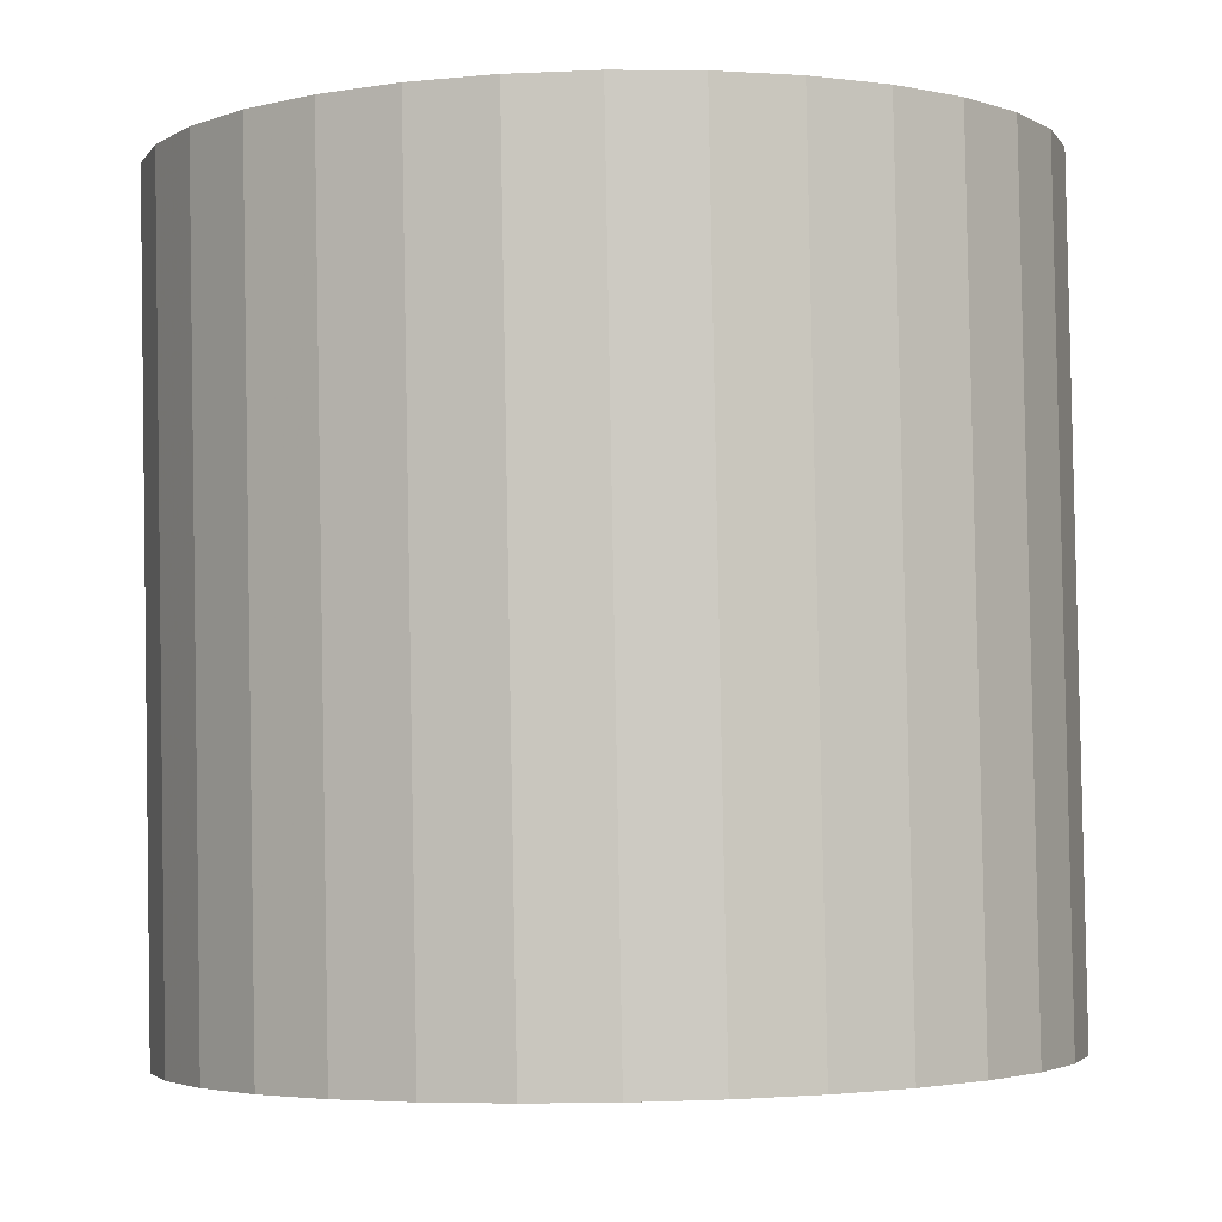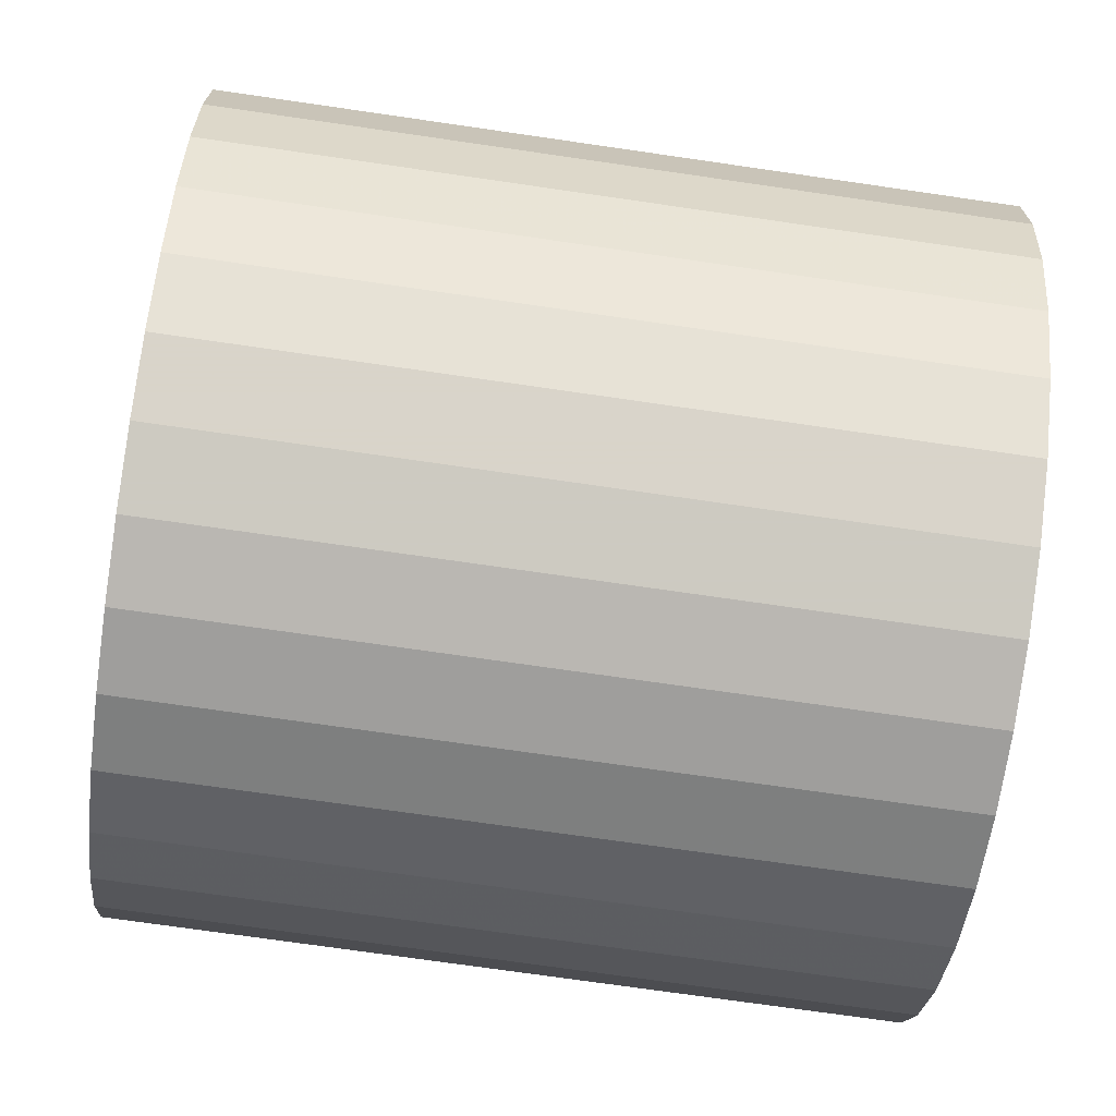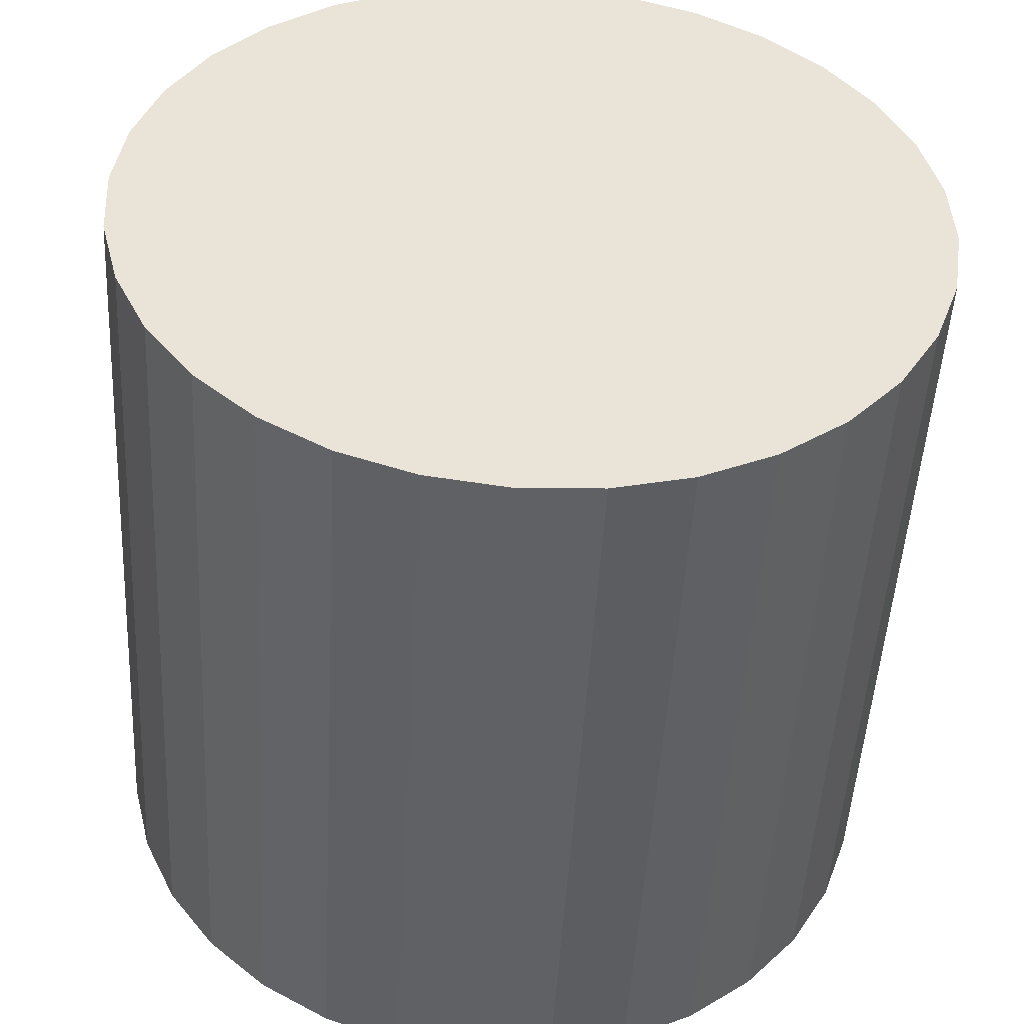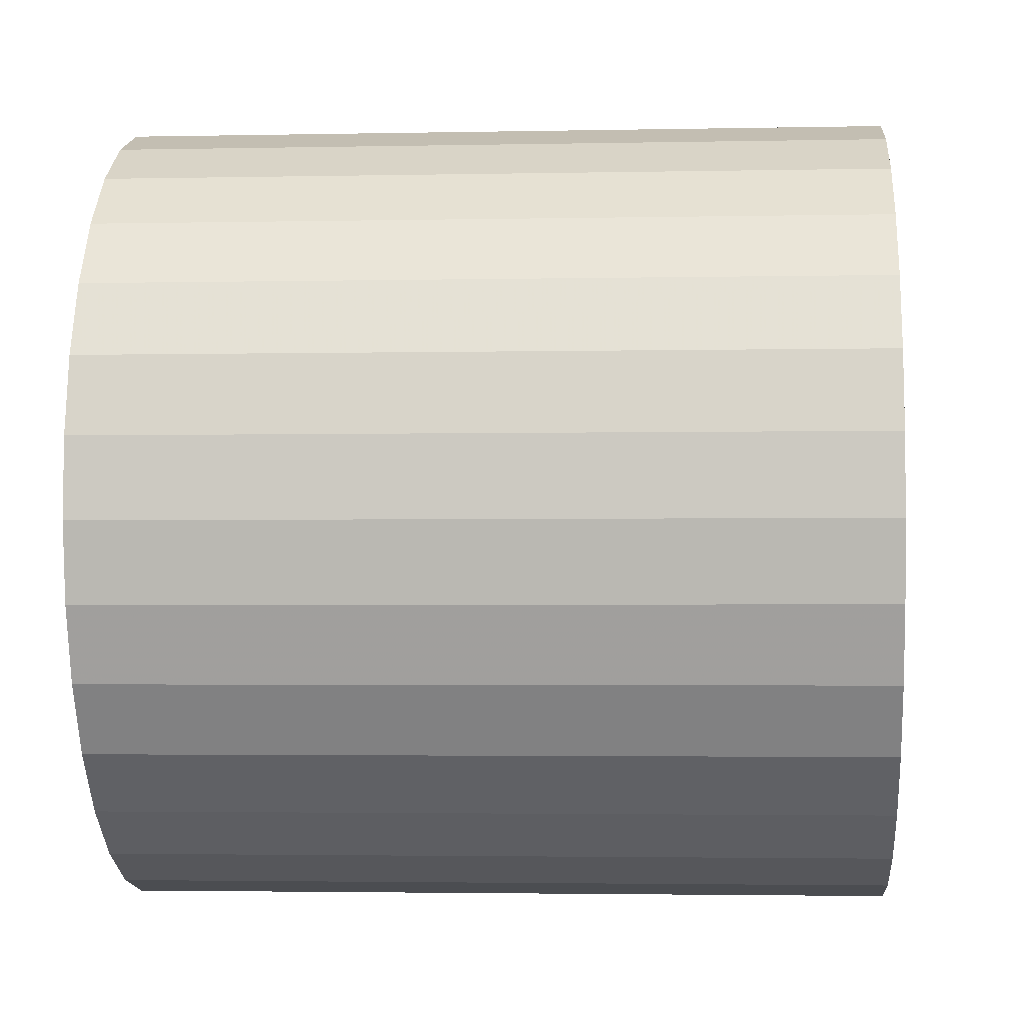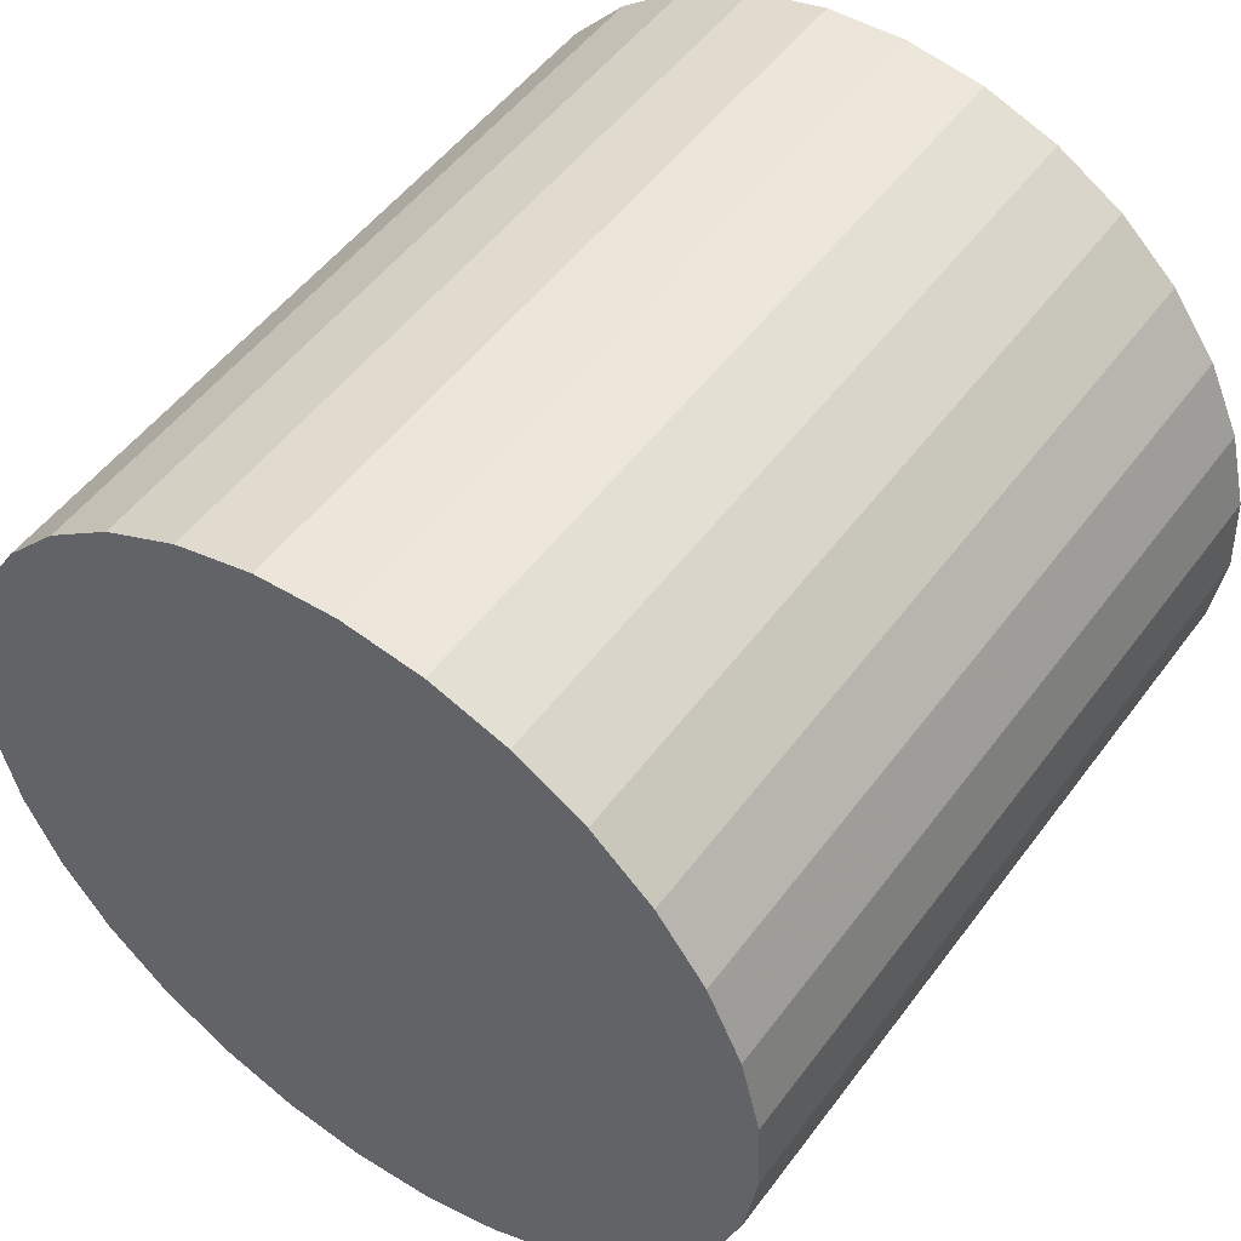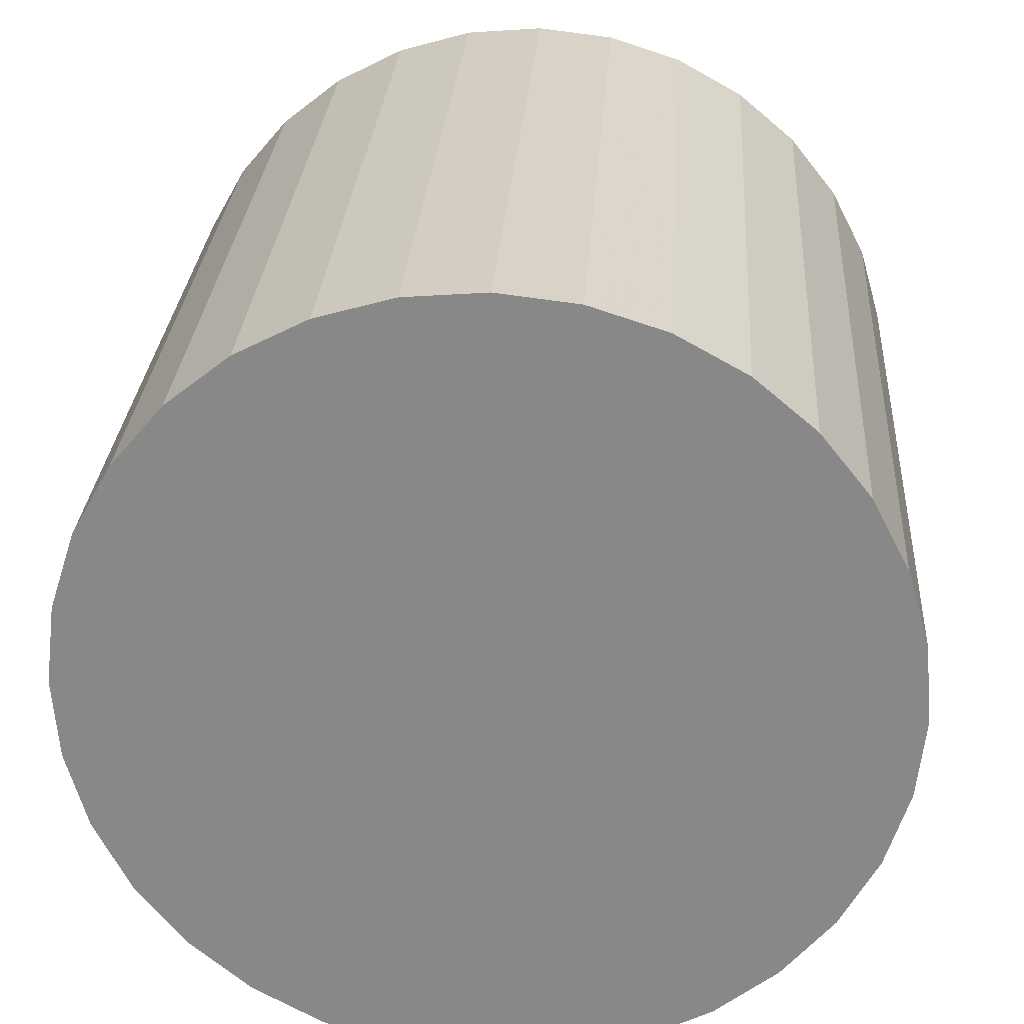
<metadata>
{"format":"obj","ext":"obj","renderer":"f3d","projection":"perspective","resolution":1024,"background":"white","views":[{"elev":0.5,"azim":-39.5,"up":"+Z"},{"elev":-48.1,"azim":84.0,"up":"+Y"},{"elev":44.0,"azim":31.1,"up":"+Z"},{"elev":51.5,"azim":-86.0,"up":"+Y"},{"elev":46.3,"azim":-143.4,"up":"+Y"},{"elev":-62.1,"azim":49.9,"up":"+Z"}]}
</metadata>
<code>
v -0.0165 -0.03828 -0.633
v 0.6169 -0.2287 -0.638
v 0.6499 -0.1521 0.628
v 0.0165 0.03828 0.633
v 0.6418 -0.1017 -0.6463
v 0.6748 -0.02512 0.6196
v 0.6413 0.02775 -0.6541
v 0.6743 0.1043 0.6118
v 0.6156 0.1546 -0.6611
v 0.6486 0.2312 0.6048
v 0.5655 0.2741 -0.667
v 0.5985 0.3507 0.5989
v 0.4931 0.3816 -0.6716
v 0.5261 0.4582 0.5943
v 0.4011 0.4729 -0.6748
v 0.4342 0.5495 0.5912
v 0.2931 0.5446 -0.6763
v 0.3261 0.6212 0.5896
v 0.1732 0.5939 -0.6761
v 0.2062 0.6705 0.5898
v 0.04595 0.6189 -0.6743
v 0.07896 0.6955 0.5916
v -0.08367 0.6187 -0.6709
v -0.05066 0.6952 0.595
v -0.2107 0.5932 -0.6661
v -0.1777 0.6697 0.5998
v -0.3303 0.5434 -0.66
v -0.2973 0.6199 0.606
v -0.4378 0.4713 -0.6528
v -0.4048 0.5478 0.6131
v -0.5291 0.3796 -0.6449
v -0.4961 0.4561 0.6211
v -0.6008 0.2718 -0.6365
v -0.5678 0.3484 0.6294
v -0.6499 0.1521 -0.628
v -0.6169 0.2287 0.638
v -0.6748 0.02512 -0.6196
v -0.6418 0.1017 0.6463
v -0.6743 -0.1043 -0.6118
v -0.6413 -0.02775 0.6541
v -0.6486 -0.2312 -0.6048
v -0.6156 -0.1546 0.6611
v -0.5985 -0.3507 -0.5989
v -0.5655 -0.2741 0.667
v -0.5261 -0.4582 -0.5943
v -0.4931 -0.3816 0.6716
v -0.4342 -0.5495 -0.5912
v -0.4011 -0.4729 0.6748
v -0.3261 -0.6212 -0.5896
v -0.2931 -0.5446 0.6763
v -0.2062 -0.6705 -0.5898
v -0.1732 -0.5939 0.6761
v -0.07896 -0.6955 -0.5916
v -0.04595 -0.6189 0.6743
v 0.05066 -0.6952 -0.595
v 0.08367 -0.6187 0.6709
v 0.1777 -0.6697 -0.5998
v 0.2107 -0.5932 0.6661
v 0.2973 -0.6199 -0.606
v 0.3303 -0.5434 0.66
v 0.4048 -0.5478 -0.6131
v 0.4378 -0.4713 0.6528
v 0.4961 -0.4561 -0.6211
v 0.5291 -0.3796 0.6449
v 0.5678 -0.3484 -0.6294
v 0.6008 -0.2718 0.6365
f 2 1 5
f 2 5 3
f 3 5 6
f 3 6 4
f 5 1 7
f 5 7 6
f 6 7 8
f 6 8 4
f 7 1 9
f 7 9 8
f 8 9 10
f 8 10 4
f 9 1 11
f 9 11 10
f 10 11 12
f 10 12 4
f 11 1 13
f 11 13 12
f 12 13 14
f 12 14 4
f 13 1 15
f 13 15 14
f 14 15 16
f 14 16 4
f 15 1 17
f 15 17 16
f 16 17 18
f 16 18 4
f 17 1 19
f 17 19 18
f 18 19 20
f 18 20 4
f 19 1 21
f 19 21 20
f 20 21 22
f 20 22 4
f 21 1 23
f 21 23 22
f 22 23 24
f 22 24 4
f 23 1 25
f 23 25 24
f 24 25 26
f 24 26 4
f 25 1 27
f 25 27 26
f 26 27 28
f 26 28 4
f 27 1 29
f 27 29 28
f 28 29 30
f 28 30 4
f 29 1 31
f 29 31 30
f 30 31 32
f 30 32 4
f 31 1 33
f 31 33 32
f 32 33 34
f 32 34 4
f 33 1 35
f 33 35 34
f 34 35 36
f 34 36 4
f 35 1 37
f 35 37 36
f 36 37 38
f 36 38 4
f 37 1 39
f 37 39 38
f 38 39 40
f 38 40 4
f 39 1 41
f 39 41 40
f 40 41 42
f 40 42 4
f 41 1 43
f 41 43 42
f 42 43 44
f 42 44 4
f 43 1 45
f 43 45 44
f 44 45 46
f 44 46 4
f 45 1 47
f 45 47 46
f 46 47 48
f 46 48 4
f 47 1 49
f 47 49 48
f 48 49 50
f 48 50 4
f 49 1 51
f 49 51 50
f 50 51 52
f 50 52 4
f 51 1 53
f 51 53 52
f 52 53 54
f 52 54 4
f 53 1 55
f 53 55 54
f 54 55 56
f 54 56 4
f 55 1 57
f 55 57 56
f 56 57 58
f 56 58 4
f 57 1 59
f 57 59 58
f 58 59 60
f 58 60 4
f 59 1 61
f 59 61 60
f 60 61 62
f 60 62 4
f 61 1 63
f 61 63 62
f 62 63 64
f 62 64 4
f 63 1 65
f 63 65 64
f 64 65 66
f 64 66 4
f 65 1 2
f 65 2 66
f 66 2 3
f 66 3 4

</code>
